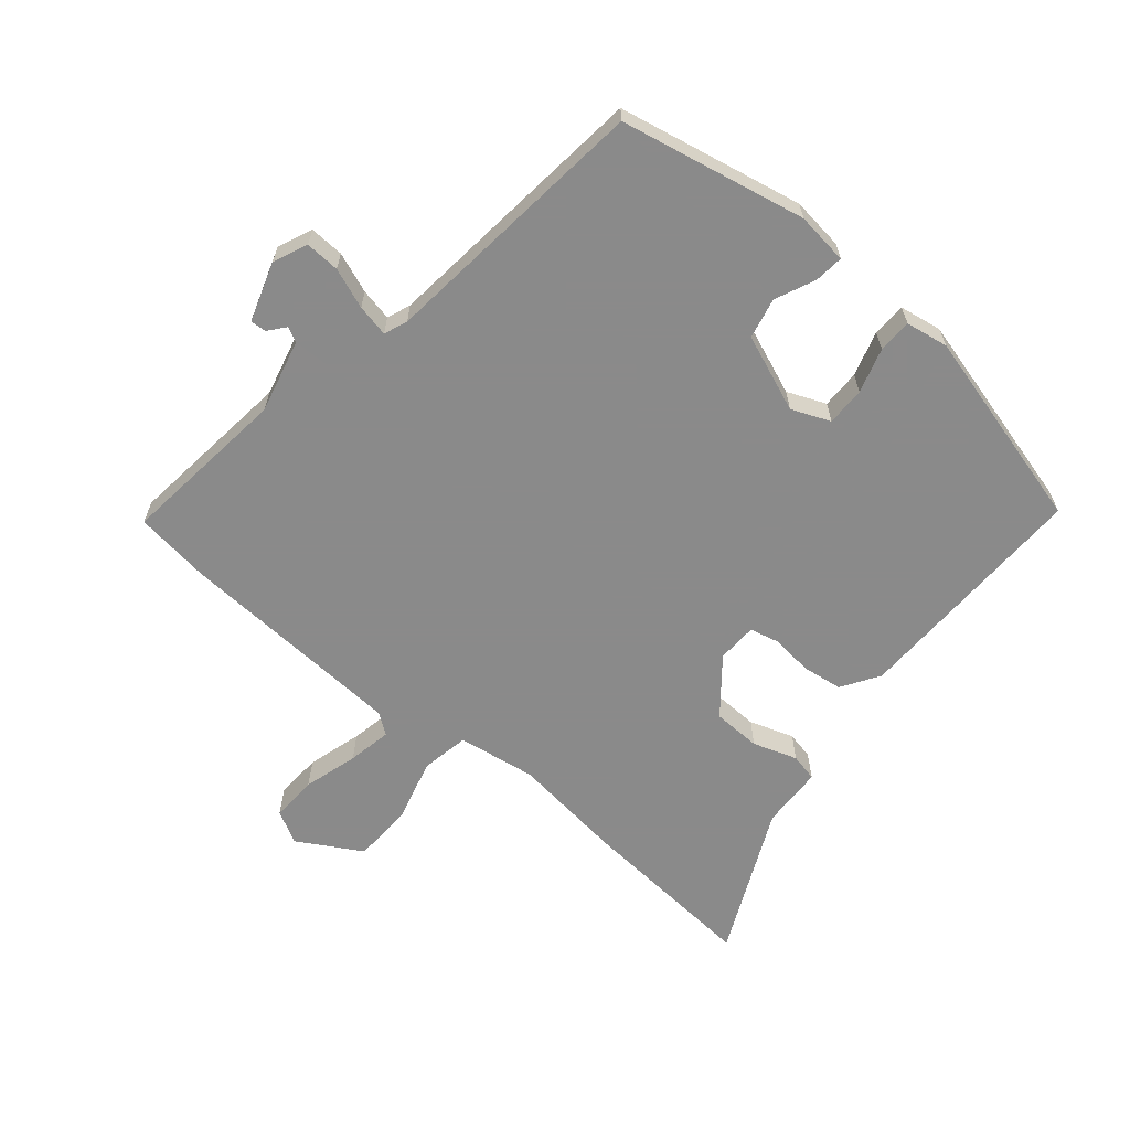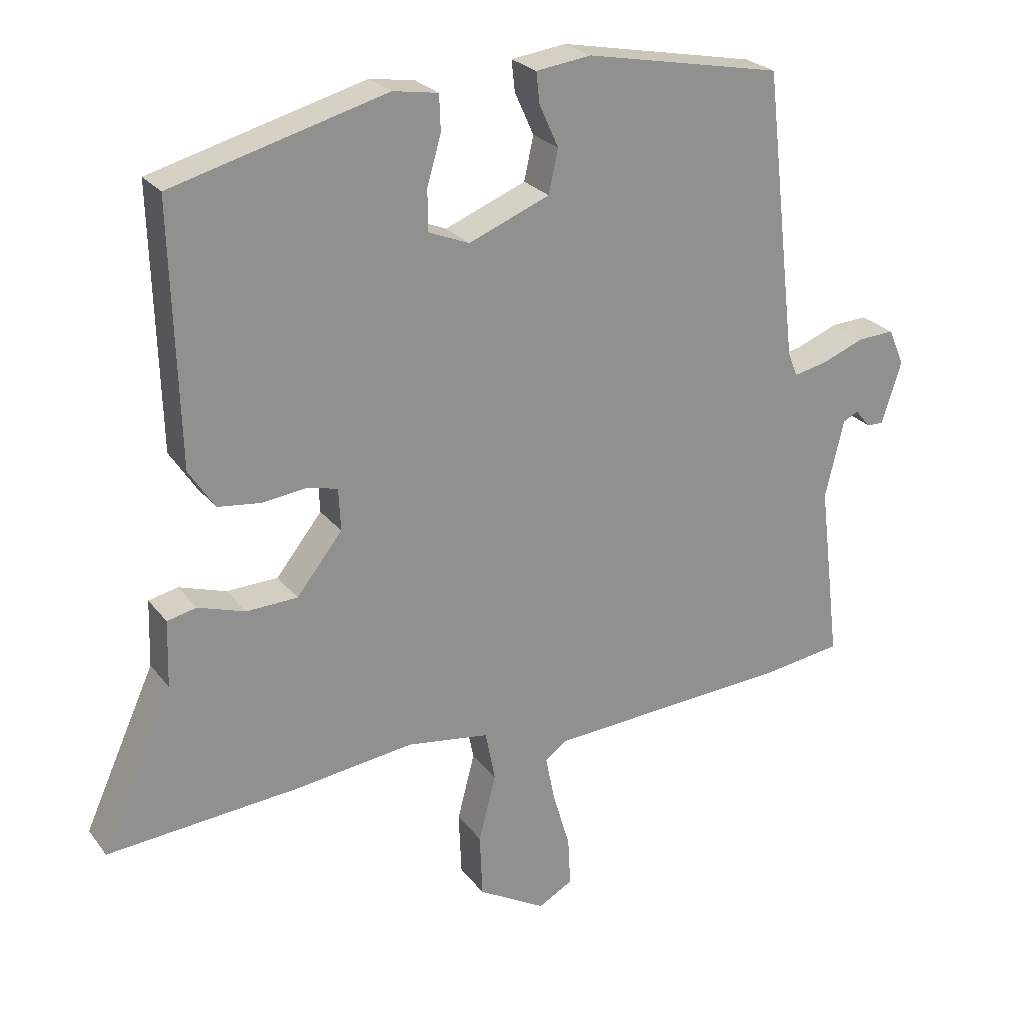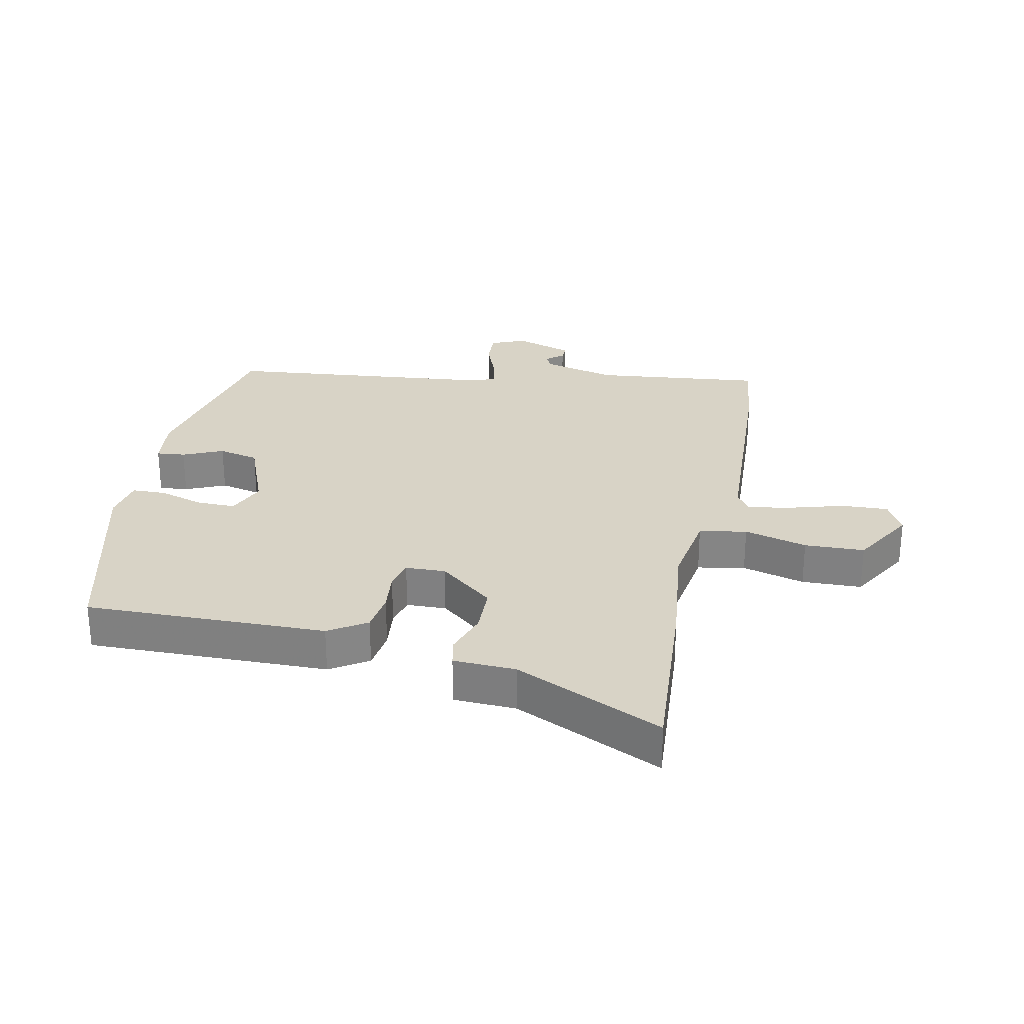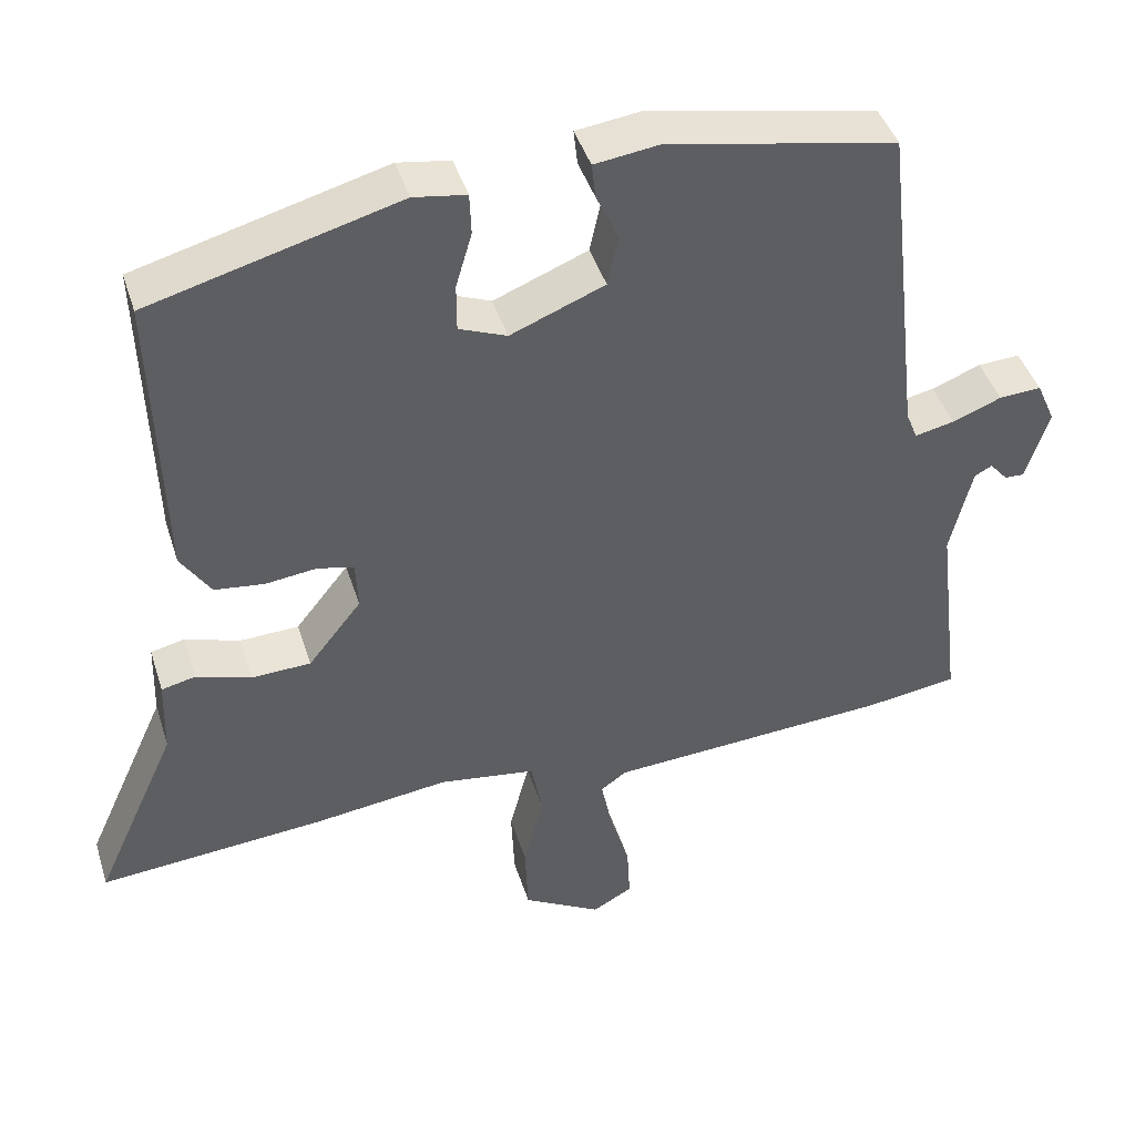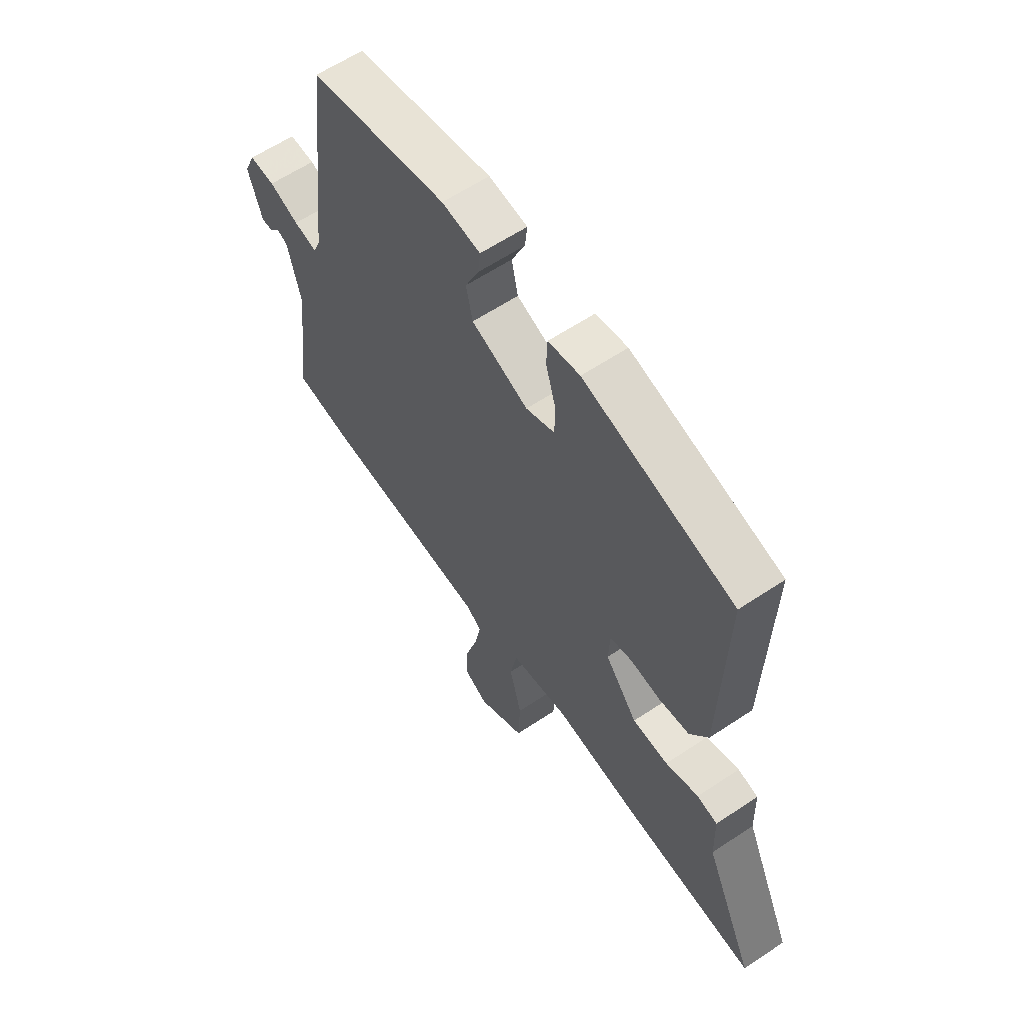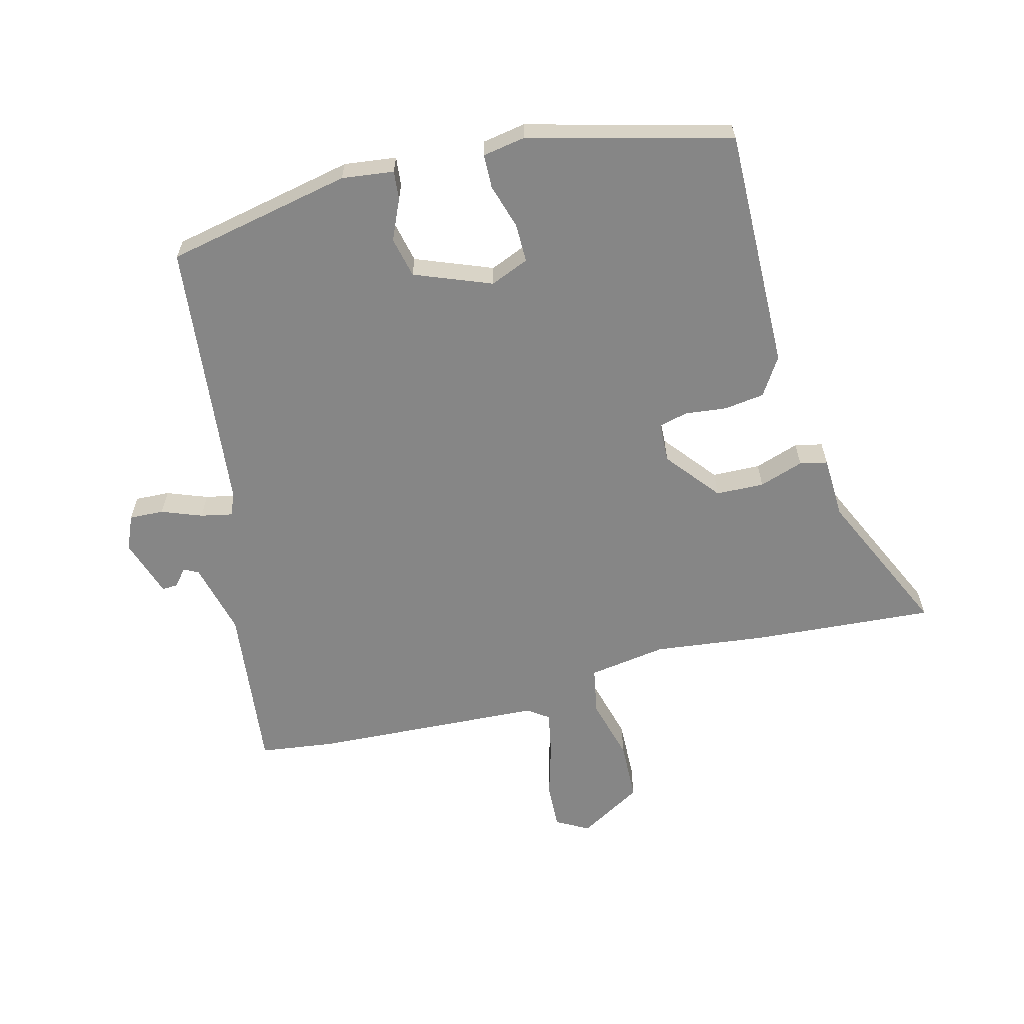
<metadata>
{"format":"obj","ext":"obj","renderer":"f3d","projection":"perspective","resolution":1024,"background":"white","views":[{"elev":-63.6,"azim":-39.5,"up":"+Y"},{"elev":24.8,"azim":151.8,"up":"+Z"},{"elev":28.1,"azim":102.4,"up":"+Y"},{"elev":43.4,"azim":162.9,"up":"+Z"},{"elev":60.9,"azim":55.7,"up":"+Z"},{"elev":-62.0,"azim":15.0,"up":"+Y"}]}
</metadata>
<code>
v -0.45 0.07 -0.507
v -0.571 0.07 -0.49
v -0.538 0.07 -0.22
v -0.566 0.07 -0.102
v -0.589 0.07 -0.09
v -0.612 0.07 -0.117
v -0.637 0.07 -0.118
v -0.667 0.07 -0.024
v -0.643 0.07 0.031
v -0.588 0.07 0.028
v -0.524 0.07 0.003
v -0.473 0.07 -0.008
v -0.458 0.07 0.029
v -0.408 0.07 0.463
v -0.111 0.07 0.521
v -0.028 0.07 0.51
v -0.033 0.07 0.464
v -0.062 0.07 0.4
v -0.048 0.07 0.335
v 0.074 0.07 0.286
v 0.136 0.07 0.311
v 0.136 0.07 0.373
v 0.115 0.07 0.445
v 0.117 0.07 0.499
v 0.185 0.07 0.51
v 0.507 0.07 0.423
v 0.496 0.07 0.037
v 0.457 0.07 -0.023
v 0.392 0.07 -0.031
v 0.326 0.07 -0.023
v 0.279 0.07 -0.034
v 0.276 0.07 -0.098
v 0.345 0.07 -0.185
v 0.422 0.07 -0.188
v 0.493 0.07 -0.165
v 0.537 0.07 -0.175
v 0.54 0.07 -0.275
v 0.647 0.07 -0.512
v 0.357 0.07 -0.488
v 0.178 0.07 -0.465
v 0.053 0.07 -0.483
v 0.038 0.07 -0.559
v 0.064 0.07 -0.66
v 0.06 0.07 -0.756
v -0.042 0.07 -0.814
v -0.094 0.07 -0.785
v -0.09 0.07 -0.711
v -0.064 0.07 -0.624
v -0.05 0.07 -0.554
v -0.083 0.07 -0.53
v -0.45 0 -0.507
v -0.571 0 -0.49
v -0.538 0 -0.22
v -0.566 0 -0.102
v -0.589 0 -0.09
v -0.612 0 -0.117
v -0.637 0 -0.118
v -0.667 0 -0.024
v -0.643 0 0.031
v -0.588 0 0.028
v -0.524 0 0.003
v -0.473 0 -0.008
v -0.458 0 0.029
v -0.408 0 0.463
v -0.111 0 0.521
v -0.028 0 0.51
v -0.033 0 0.464
v -0.062 0 0.4
v -0.048 0 0.335
v 0.074 0 0.286
v 0.136 0 0.311
v 0.136 0 0.373
v 0.115 0 0.445
v 0.117 0 0.499
v 0.185 0 0.51
v 0.507 0 0.423
v 0.496 0 0.037
v 0.457 0 -0.023
v 0.392 0 -0.031
v 0.326 0 -0.023
v 0.279 0 -0.034
v 0.276 0 -0.098
v 0.345 0 -0.185
v 0.422 0 -0.188
v 0.493 0 -0.165
v 0.537 0 -0.175
v 0.54 0 -0.275
v 0.647 0 -0.512
v 0.357 0 -0.488
v 0.178 0 -0.465
v 0.053 0 -0.483
v 0.038 0 -0.559
v 0.064 0 -0.66
v 0.06 0 -0.756
v -0.042 0 -0.814
v -0.094 0 -0.785
v -0.09 0 -0.711
v -0.064 0 -0.624
v -0.05 0 -0.554
v -0.083 0 -0.53
f 46 47 48
f 45 46 48
f 44 45 48
f 43 44 48
f 42 43 48
f 41 42 48 49
f 37 38 39 40
f 37 40 41
f 36 37 41
f 35 36 41
f 34 35 41
f 41 49 50
f 34 41 50
f 33 34 50
f 28 29 30
f 27 28 30
f 26 27 30
f 25 26 30
f 24 25 30
f 23 24 30
f 22 23 30
f 21 22 30 31
f 20 21 31 32
f 16 17 18
f 15 16 18
f 14 15 18
f 13 14 18
f 12 13 18 19
f 9 10 11
f 8 9 11
f 7 8 11
f 6 7 11
f 5 6 11
f 4 5 11 12
f 19 20 32
f 12 19 32
f 4 12 32
f 3 4 32
f 32 33 50
f 3 32 50
f 2 3 50
f 1 2 50
f 98 97 96
f 98 96 95
f 98 95 94
f 98 94 93
f 98 93 92
f 99 98 92 91
f 90 89 88 87
f 91 90 87
f 91 87 86
f 91 86 85
f 91 85 84
f 100 99 91
f 100 91 84
f 100 84 83
f 80 79 78
f 80 78 77
f 80 77 76
f 80 76 75
f 80 75 74
f 80 74 73
f 80 73 72
f 81 80 72 71
f 82 81 71 70
f 68 67 66
f 68 66 65
f 68 65 64
f 68 64 63
f 69 68 63 62
f 61 60 59
f 61 59 58
f 61 58 57
f 61 57 56
f 61 56 55
f 62 61 55 54
f 82 70 69
f 82 69 62
f 82 62 54
f 82 54 53
f 100 83 82
f 100 82 53
f 100 53 52
f 100 52 51
f 1 51 52 2
f 2 52 53 3
f 3 53 54 4
f 4 54 55 5
f 5 55 56 6
f 6 56 57 7
f 7 57 58 8
f 8 58 59 9
f 9 59 60 10
f 10 60 61 11
f 11 61 62 12
f 12 62 63 13
f 13 63 64 14
f 14 64 65 15
f 15 65 66 16
f 16 66 67 17
f 17 67 68 18
f 18 68 69 19
f 19 69 70 20
f 20 70 71 21
f 21 71 72 22
f 22 72 73 23
f 23 73 74 24
f 24 74 75 25
f 25 75 76 26
f 26 76 77 27
f 27 77 78 28
f 28 78 79 29
f 29 79 80 30
f 30 80 81 31
f 31 81 82 32
f 32 82 83 33
f 33 83 84 34
f 34 84 85 35
f 35 85 86 36
f 36 86 87 37
f 37 87 88 38
f 38 88 89 39
f 39 89 90 40
f 40 90 91 41
f 41 91 92 42
f 42 92 93 43
f 43 93 94 44
f 44 94 95 45
f 45 95 96 46
f 46 96 97 47
f 47 97 98 48
f 48 98 99 49
f 49 99 100 50
f 50 100 51 1

</code>
